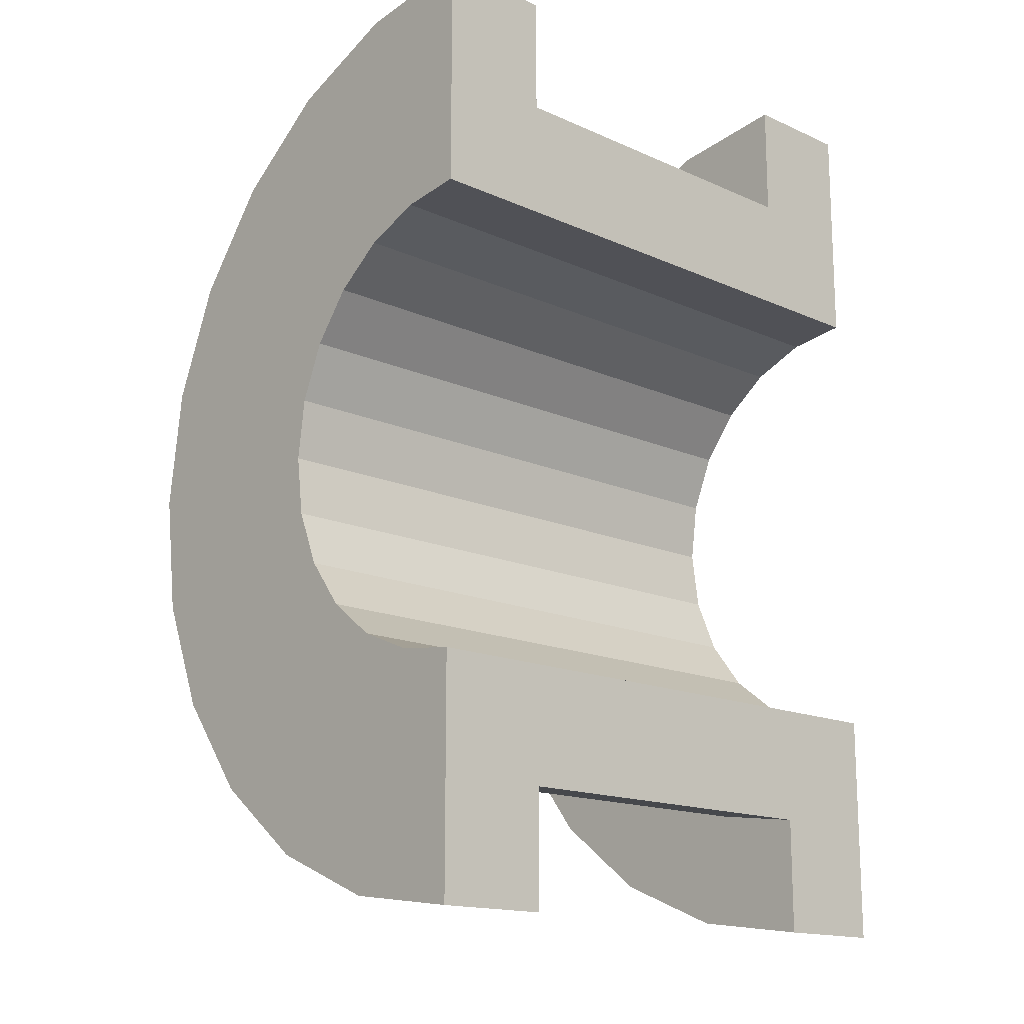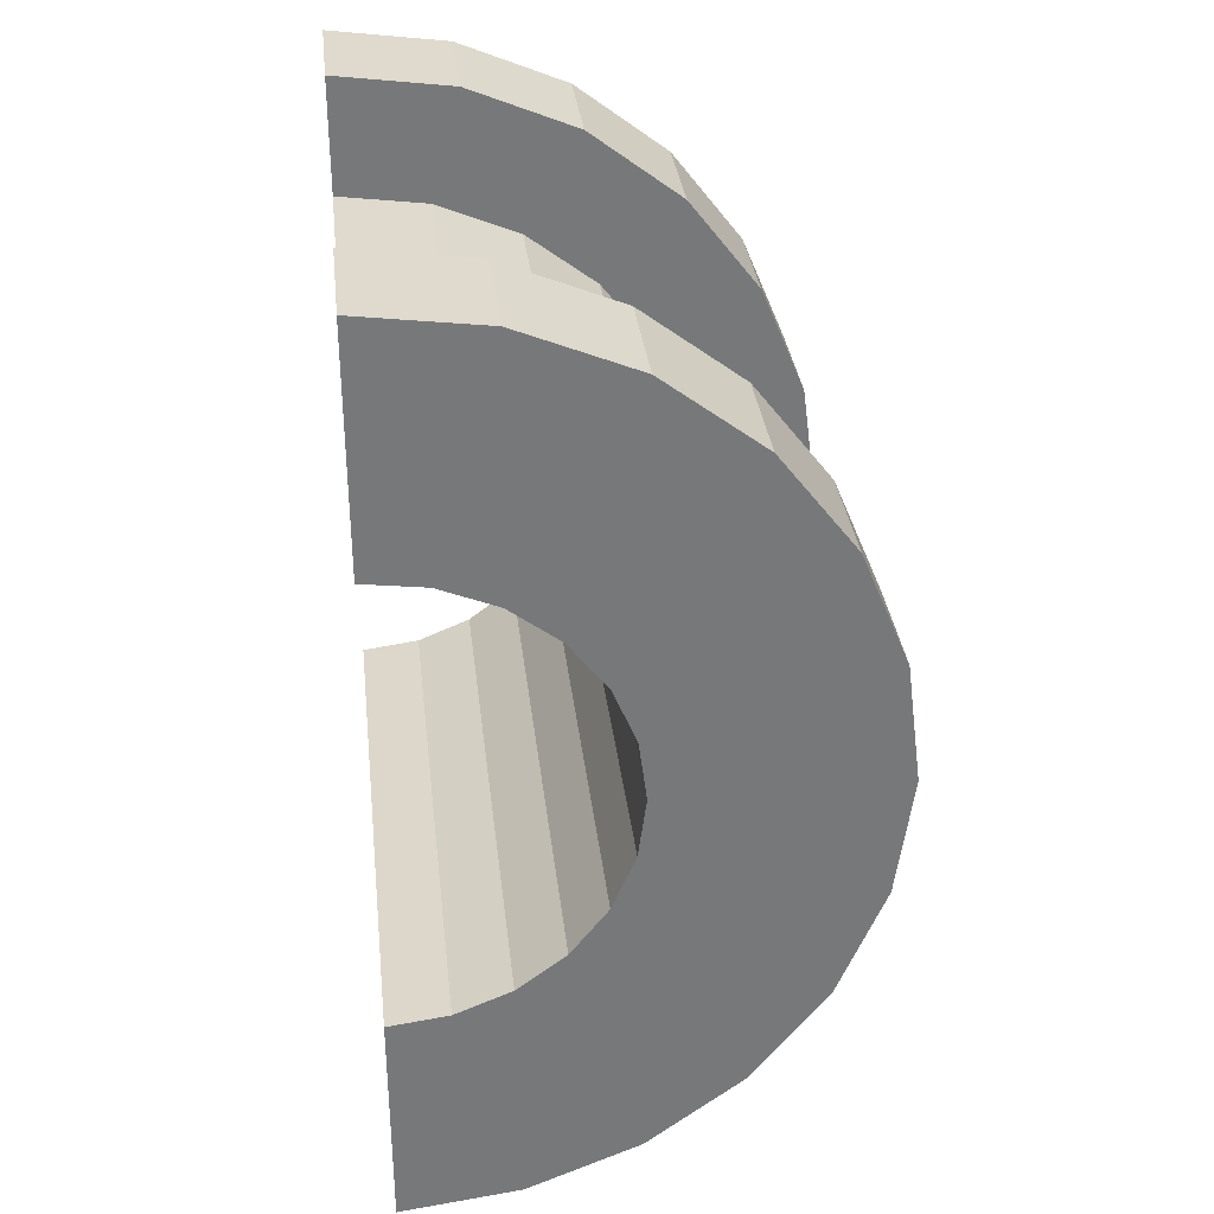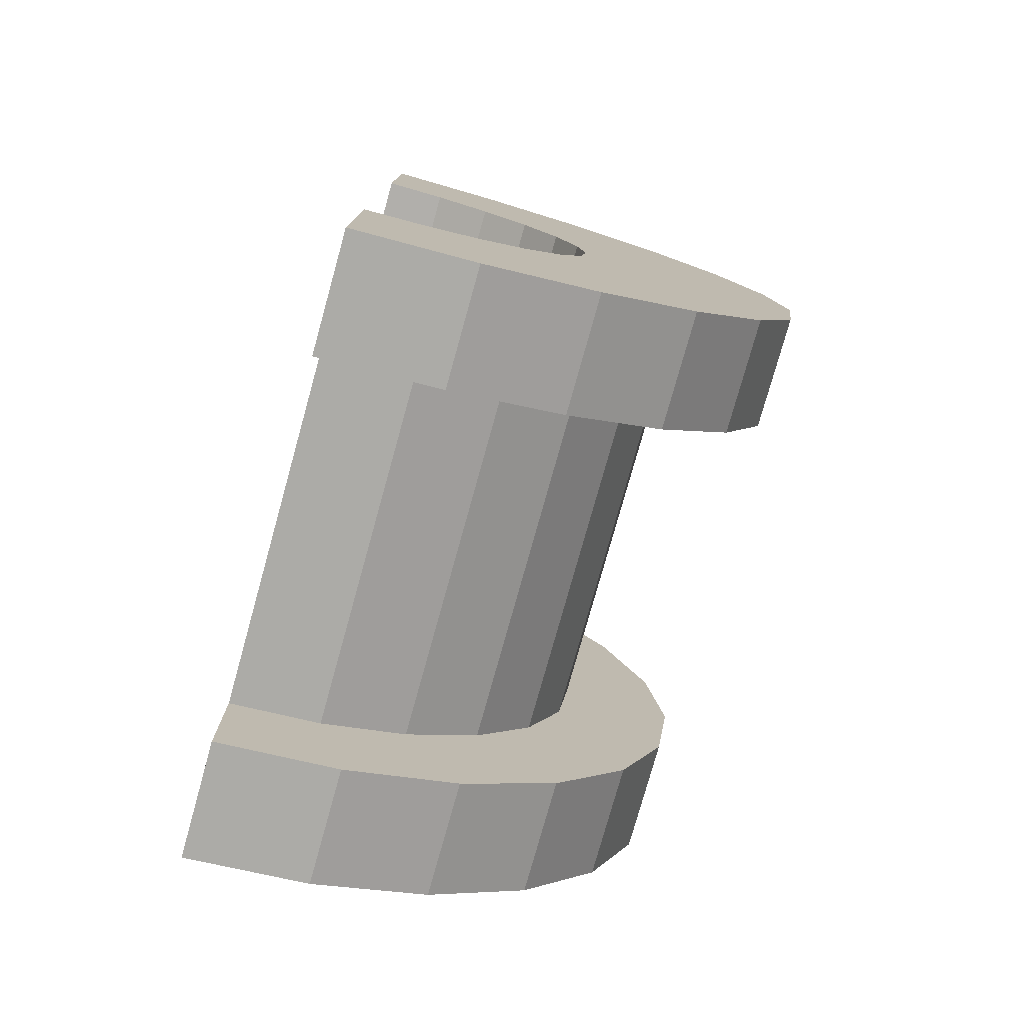
<metadata>
{"format":"obj","ext":"obj","renderer":"f3d","projection":"perspective","resolution":1024,"background":"white","views":[{"elev":-15.6,"azim":136.9,"up":"+Y"},{"elev":33.1,"azim":-96.5,"up":"+Y"},{"elev":-77.9,"azim":-105.6,"up":"+Y"}]}
</metadata>
<code>
v -0 2 3.464
v 1 1.035 3.864
v 1 2 3.464
v 1 1.035 3.864
v -0 2 3.464
v -0 1.035 3.864
v -0 -3.864 1.035
v 1 -3.464 2
v -0 -3.464 2
v 1 -3.464 2
v -0 -3.864 1.035
v 1 -3.864 1.035
v 1 4 0
v 0 4 0
v 1 4 0
v 1 3.864 1.035
v -0 3.464 2
v 1 3.464 2
v -0 3.464 2
v 1 3.864 1.035
v -0 3.864 1.035
v 1 3.464 2
v -0 2.828 2.828
v 1 2.828 2.828
v -0 2.828 2.828
v 1 3.464 2
v -0 3.464 2
v 1 -1.035 3.864
v -0 -2 3.464
v 1 -2 3.464
v -0 -2 3.464
v 1 -1.035 3.864
v -0 -1.035 3.864
v -0 -3.464 2
v 1 -2.828 2.828
v -0 -2.828 2.828
v 1 -2.828 2.828
v -0 -3.464 2
v 1 -3.464 2
v 1 -2 3.464
v -0 -2.828 2.828
v 1 -2.828 2.828
v -0 -2.828 2.828
v 1 -2 3.464
v -0 -2 3.464
v -0 1.035 3.864
v 1 0 4
v 1 1.035 3.864
v 1 0 4
v -0 1.035 3.864
v -0 0 4
v -0 2.828 2.828
v 1 2 3.464
v 1 2.828 2.828
v 1 2 3.464
v -0 2.828 2.828
v -0 2 3.464
v 1 4 0
v -0 3.864 1.035
v 1 3.864 1.035
v -0 3.864 1.035
v 1 4 0
v 0 4 0
v 1 -4 0
v 0 -4 0
v 1 -4 0
v -0 -3.864 1.035
v 1 -4 0
v 1 -3.864 1.035
v 1 -4 0
v -0 -3.864 1.035
v 0 -4 0
v 1 0 4
v -0 -1.035 3.864
v 1 -1.035 3.864
v -0 -1.035 3.864
v 1 0 4
v -0 0 4
v -0 1.932 0.5176
v -0 3.864 1.035
v 0 4 0
v -0 3.864 1.035
v -0 1.932 0.5176
v -0 3.464 2
v -0 1.932 0.5176
v 0 4 0
v 0 2 0
v -0 1.732 1
v -0 3.464 2
v -0 1.932 0.5176
v -0 3.464 2
v -0 1.732 1
v -0 2.828 2.828
v -0 1.414 1.414
v -0 2.828 2.828
v -0 1.732 1
v -0 2.828 2.828
v -0 1.414 1.414
v -0 2 3.464
v -0 1 1.732
v -0 2 3.464
v -0 1.414 1.414
v -0 2 3.464
v -0 1 1.732
v -0 1.035 3.864
v -0 0.5176 1.932
v -0 1.035 3.864
v -0 1 1.732
v -0 0 2
v -0 1.035 3.864
v -0 0.5176 1.932
v -0 0 2
v -0 0 4
v -0 1.035 3.864
v -0 -0.5176 1.932
v -0 0 4
v -0 0 2
v -0 -1.035 3.864
v -0 -0.5176 1.932
v -0 -1 1.732
v -0 -0.5176 1.932
v -0 -1.035 3.864
v -0 0 4
v -0 -2 3.464
v -0 -1 1.732
v -0 -1.414 1.414
v -0 -2.828 2.828
v -0 -1.414 1.414
v -0 -1.732 1
v -0 -3.464 2
v -0 -1.732 1
v -0 -1.932 0.5176
v -0 -1 1.732
v -0 -2 3.464
v -0 -1.035 3.864
v -0 -3.864 1.035
v -0 -1.932 0.5176
v 0 -2 0
v -0 -1.414 1.414
v -0 -2.828 2.828
v -0 -2 3.464
v -0 -1.732 1
v -0 -3.464 2
v -0 -2.828 2.828
v -0 -1.932 0.5176
v -0 -3.864 1.035
v -0 -3.464 2
v -0 -3.864 1.035
v 0 -2 0
v 0 -4 0
v 1 3.864 1.035
v 1 2.898 0.7765
v 1 3 0
v 1 2.598 1.5
v 1 3.464 2
v 1 2.828 2.828
v 1 3.464 2
v 1 2.598 1.5
v 1 2.898 0.7765
v 1 2.828 2.828
v 1 2.121 2.121
v 1 2.598 1.5
v 1 2 3.464
v 1 2.121 2.121
v 1 2.828 2.828
v 1 2 3.464
v 1 1.5 2.598
v 1 2.121 2.121
v 1 1.035 3.864
v 1 1.5 2.598
v 1 2 3.464
v 1 1.035 3.864
v 1 0.7765 2.898
v 1 1.5 2.598
v 1 0 4
v 1 0.7765 2.898
v 1 1.035 3.864
v 1 0 4
v 1 0 3
v 1 0.7765 2.898
v 1 0 4
v 1 -0.7765 2.898
v 1 0 3
v 1 -1.035 3.864
v 1 -0.7765 2.898
v 1 0 4
v 1 -1.035 3.864
v 1 -1.5 2.598
v 1 -0.7765 2.898
v 1 -2 3.464
v 1 -1.5 2.598
v 1 -1.035 3.864
v 1 -2 3.464
v 1 -2.121 2.121
v 1 -1.5 2.598
v 1 -2.828 2.828
v 1 -2.121 2.121
v 1 -2 3.464
v 1 -2.121 2.121
v 1 -2.828 2.828
v 1 -2.598 1.5
v 1 -3.464 2
v 1 -2.598 1.5
v 1 -2.828 2.828
v 1 -2.598 1.5
v 1 -3.464 2
v 1 -2.898 0.7765
v 1 -3.864 1.035
v 1 -2.898 0.7765
v 1 -3.464 2
v 1 -2.898 0.7765
v 1 -3.864 1.035
v 1 -3 0
v 1 -4 0
v 1 -3 0
v 1 -3.864 1.035
v 1 -3 0
v 1 -4 0
v 1 -3 0
v 1 -3 0
v 1 -4 0
v 1 -4 0
v 1 3 0
v 1 4 0
v 1 3.864 1.035
v 1 2.898 0.7765
v 1 3.864 1.035
v 1 3.464 2
v 1 4 0
v 1 3 0
v 1 4 0
v 1 4 0
v 1 3 0
v 1 3 0
v 5.15 0 2
v -0 0.5176 1.932
v 5.15 0.5176 1.932
v -0 0.5176 1.932
v 5.15 0 2
v -0 0 2
v 5.15 2 0
v 5.15 2 0
v 0 2 0
v -0 1.732 1
v 5.15 1.414 1.414
v -0 1.414 1.414
v 5.15 1.414 1.414
v -0 1.732 1
v 5.15 1.732 1
v -0 1.932 0.5176
v 5.15 2 0
v 5.15 1.932 0.5176
v 5.15 2 0
v -0 1.932 0.5176
v 0 2 0
v -0 -0.5176 1.932
v 5.15 0 2
v 5.15 -0.5176 1.932
v 5.15 0 2
v -0 -0.5176 1.932
v -0 0 2
v 5.15 1 1.732
v -0 1.414 1.414
v 5.15 1.414 1.414
v -0 1.414 1.414
v 5.15 1 1.732
v -0 1 1.732
v 5.15 0.5176 1.932
v -0 1 1.732
v 5.15 1 1.732
v -0 1 1.732
v 5.15 0.5176 1.932
v -0 0.5176 1.932
v -0 1.932 0.5176
v 5.15 1.732 1
v -0 1.732 1
v 5.15 1.732 1
v -0 1.932 0.5176
v 5.15 1.932 0.5176
v 5.15 -2 0
v 5.15 -2 0
v 0 -2 0
v 5.15 -1.732 1
v -0 -1.414 1.414
v 5.15 -1.414 1.414
v -0 -1.414 1.414
v 5.15 -1.732 1
v -0 -1.732 1
v 5.15 -2 0
v -0 -1.932 0.5176
v 5.15 -1.932 0.5176
v -0 -1.932 0.5176
v 5.15 -2 0
v 0 -2 0
v -0 -1 1.732
v 5.15 -0.5176 1.932
v 5.15 -1 1.732
v 5.15 -0.5176 1.932
v -0 -1 1.732
v -0 -0.5176 1.932
v 5.15 -1.932 0.5176
v -0 -1.732 1
v 5.15 -1.732 1
v -0 -1.732 1
v 5.15 -1.932 0.5176
v -0 -1.932 0.5176
v -0 -1.414 1.414
v 5.15 -1 1.732
v 5.15 -1.414 1.414
v 5.15 -1 1.732
v -0 -1.414 1.414
v -0 -1 1.732
v 1 0.7765 2.898
v 4.15 0 3
v 4.15 0.7765 2.898
v 4.15 0 3
v 1 0.7765 2.898
v 1 0 3
v 4.15 3 0
v 1 3 0
v 4.15 3 0
v 1 3 0
v 4.15 3 0
v 1 3 0
v 4.15 2.598 1.5
v 1 2.121 2.121
v 4.15 2.121 2.121
v 1 2.121 2.121
v 4.15 2.598 1.5
v 1 2.598 1.5
v 1 2.121 2.121
v 4.15 1.5 2.598
v 4.15 2.121 2.121
v 4.15 1.5 2.598
v 1 2.121 2.121
v 1 1.5 2.598
v 4.15 2.898 0.7765
v 1 2.598 1.5
v 4.15 2.598 1.5
v 1 2.598 1.5
v 4.15 2.898 0.7765
v 1 2.898 0.7765
v 1 -2.598 1.5
v 4.15 -2.121 2.121
v 1 -2.121 2.121
v 4.15 -2.121 2.121
v 1 -2.598 1.5
v 4.15 -2.598 1.5
v 1 1.5 2.598
v 4.15 0.7765 2.898
v 4.15 1.5 2.598
v 4.15 0.7765 2.898
v 1 1.5 2.598
v 1 0.7765 2.898
v 4.15 3 0
v 1 2.898 0.7765
v 4.15 2.898 0.7765
v 1 2.898 0.7765
v 4.15 3 0
v 1 3 0
v 1 -3 0
v 4.15 -3 0
v 1 -3 0
v 4.15 -3 0
v 1 -3 0
v 4.15 -3 0
v 1 -2.898 0.7765
v 4.15 -2.598 1.5
v 1 -2.598 1.5
v 4.15 -2.598 1.5
v 1 -2.898 0.7765
v 4.15 -2.898 0.7765
v 1 -1.5 2.598
v 4.15 -2.121 2.121
v 4.15 -1.5 2.598
v 4.15 -2.121 2.121
v 1 -1.5 2.598
v 1 -2.121 2.121
v 1 0 3
v 4.15 -0.7765 2.898
v 4.15 0 3
v 4.15 -0.7765 2.898
v 1 0 3
v 1 -0.7765 2.898
v 1 -2.898 0.7765
v 4.15 -3 0
v 4.15 -2.898 0.7765
v 4.15 -3 0
v 1 -2.898 0.7765
v 1 -3 0
v 1 -0.7765 2.898
v 4.15 -1.5 2.598
v 4.15 -0.7765 2.898
v 4.15 -1.5 2.598
v 1 -0.7765 2.898
v 1 -1.5 2.598
v 4.15 2 3.464
v 5.15 1.035 3.864
v 5.15 2 3.464
v 5.15 1.035 3.864
v 4.15 2 3.464
v 4.15 1.035 3.864
v 4.15 -3.864 1.035
v 5.15 -3.464 2
v 4.15 -3.464 2
v 5.15 -3.464 2
v 4.15 -3.864 1.035
v 5.15 -3.864 1.035
v 5.15 4 0
v 4.15 4 0
v 5.15 4 0
v 4.15 4 0
v 5.15 4 0
v 4.15 4 0
v 5.15 3.864 1.035
v 4.15 3.464 2
v 5.15 3.464 2
v 4.15 3.464 2
v 5.15 3.864 1.035
v 4.15 3.864 1.035
v 5.15 3.464 2
v 4.15 2.828 2.828
v 5.15 2.828 2.828
v 4.15 2.828 2.828
v 5.15 3.464 2
v 4.15 3.464 2
v 4.15 -1.035 3.864
v 5.15 -2 3.464
v 5.15 -1.035 3.864
v 5.15 -2 3.464
v 4.15 -1.035 3.864
v 4.15 -2 3.464
v 4.15 -3.464 2
v 5.15 -2.828 2.828
v 4.15 -2.828 2.828
v 5.15 -2.828 2.828
v 4.15 -3.464 2
v 5.15 -3.464 2
v 4.15 -2 3.464
v 5.15 -2.828 2.828
v 5.15 -2 3.464
v 5.15 -2.828 2.828
v 4.15 -2 3.464
v 4.15 -2.828 2.828
v 4.15 1.035 3.864
v 5.15 0 4
v 5.15 1.035 3.864
v 5.15 0 4
v 4.15 1.035 3.864
v 4.15 0 4
v 4.15 2.828 2.828
v 5.15 2 3.464
v 5.15 2.828 2.828
v 5.15 2 3.464
v 4.15 2.828 2.828
v 4.15 2 3.464
v 5.15 4 0
v 4.15 3.864 1.035
v 5.15 3.864 1.035
v 4.15 3.864 1.035
v 5.15 4 0
v 4.15 4 0
v 4.15 -4 0
v 5.15 -4 0
v 4.15 -4 0
v 5.15 -4 0
v 4.15 -4 0
v 5.15 -4 0
v 4.15 -3.864 1.035
v 5.15 -4 0
v 5.15 -3.864 1.035
v 5.15 -4 0
v 4.15 -3.864 1.035
v 4.15 -4 0
v 4.15 0 4
v 5.15 -1.035 3.864
v 5.15 0 4
v 5.15 -1.035 3.864
v 4.15 0 4
v 4.15 -1.035 3.864
v 4.15 -4 0
v 4.15 -3 0
v 4.15 -3 0
v 4.15 -3 0
v 4.15 -3.864 1.035
v 4.15 -3.464 2
v 4.15 -4 0
v 4.15 -3 0
v 4.15 -4 0
v 4.15 -3 0
v 4.15 -4 0
v 4.15 -3.864 1.035
v 4.15 3 0
v 4.15 4 0
v 4.15 4 0
v 4.15 4 0
v 4.15 2.898 0.7765
v 4.15 3.864 1.035
v 4.15 3 0
v 4.15 4 0
v 4.15 3 0
v 4.15 4 0
v 4.15 3 0
v 4.15 2.898 0.7765
v 4.15 3.864 1.035
v 4.15 2.898 0.7765
v 4.15 3.464 2
v 4.15 2.598 1.5
v 4.15 3.464 2
v 4.15 2.898 0.7765
v 4.15 3.464 2
v 4.15 2.598 1.5
v 4.15 2.828 2.828
v 4.15 2.121 2.121
v 4.15 2.828 2.828
v 4.15 2.598 1.5
v 4.15 2.121 2.121
v 4.15 2 3.464
v 4.15 2.828 2.828
v 4.15 1.5 2.598
v 4.15 2 3.464
v 4.15 2.121 2.121
v 4.15 1.5 2.598
v 4.15 1.035 3.864
v 4.15 2 3.464
v 4.15 0.7765 2.898
v 4.15 1.035 3.864
v 4.15 1.5 2.598
v 4.15 0 3
v 4.15 1.035 3.864
v 4.15 0.7765 2.898
v 4.15 0 3
v 4.15 0 4
v 4.15 1.035 3.864
v 4.15 -0.7765 2.898
v 4.15 0 4
v 4.15 0 3
v 4.15 -0.7765 2.898
v 4.15 -1.035 3.864
v 4.15 0 4
v 4.15 -1.5 2.598
v 4.15 -1.035 3.864
v 4.15 -0.7765 2.898
v 4.15 -1.5 2.598
v 4.15 -2 3.464
v 4.15 -1.035 3.864
v 4.15 -2.121 2.121
v 4.15 -2 3.464
v 4.15 -1.5 2.598
v 4.15 -2.828 2.828
v 4.15 -2.121 2.121
v 4.15 -2.598 1.5
v 4.15 -2.121 2.121
v 4.15 -2.828 2.828
v 4.15 -2 3.464
v 4.15 -3.464 2
v 4.15 -2.598 1.5
v 4.15 -2.898 0.7765
v 4.15 -3.464 2
v 4.15 -2.898 0.7765
v 4.15 -3 0
v 4.15 -2.598 1.5
v 4.15 -3.464 2
v 4.15 -2.828 2.828
v 5.15 1.414 1.414
v 5.15 2.828 2.828
v 5.15 2 3.464
v 5.15 2.828 2.828
v 5.15 1.932 0.5176
v 5.15 2 0
v 5.15 2.828 2.828
v 5.15 1.732 1
v 5.15 1.932 0.5176
v 5.15 2.828 2.828
v 5.15 1.414 1.414
v 5.15 1.732 1
v 5.15 1 1.732
v 5.15 2 3.464
v 5.15 1.035 3.864
v 5.15 2 3.464
v 5.15 1 1.732
v 5.15 1.414 1.414
v 5.15 1.035 3.864
v 5.15 0.5176 1.932
v 5.15 1 1.732
v 5.15 0 4
v 5.15 0.5176 1.932
v 5.15 1.035 3.864
v 5.15 0 4
v 5.15 0 2
v 5.15 0.5176 1.932
v 5.15 0 4
v 5.15 -0.5176 1.932
v 5.15 0 2
v 5.15 -1.035 3.864
v 5.15 -0.5176 1.932
v 5.15 0 4
v 5.15 -0.5176 1.932
v 5.15 -1.035 3.864
v 5.15 -1 1.732
v 5.15 -2 3.464
v 5.15 -1 1.732
v 5.15 -1.035 3.864
v 5.15 -1 1.732
v 5.15 -2 3.464
v 5.15 -1.414 1.414
v 5.15 -2.828 2.828
v 5.15 -1.414 1.414
v 5.15 -2 3.464
v 5.15 -1.414 1.414
v 5.15 -2.828 2.828
v 5.15 -1.732 1
v 5.15 -3.464 2
v 5.15 -1.732 1
v 5.15 -2.828 2.828
v 5.15 -1.732 1
v 5.15 -3.464 2
v 5.15 -1.932 0.5176
v 5.15 -3.864 1.035
v 5.15 -1.932 0.5176
v 5.15 -3.464 2
v 5.15 -1.932 0.5176
v 5.15 -3.864 1.035
v 5.15 -2 0
v 5.15 -4 0
v 5.15 -2 0
v 5.15 -3.864 1.035
v 5.15 -2 0
v 5.15 -4 0
v 5.15 -2 0
v 5.15 -2 0
v 5.15 -4 0
v 5.15 -4 0
v 5.15 2 0
v 5.15 4 0
v 5.15 3.864 1.035
v 5.15 2 0
v 5.15 3.864 1.035
v 5.15 3.464 2
v 5.15 2 0
v 5.15 3.464 2
v 5.15 2.828 2.828
v 5.15 4 0
v 5.15 2 0
v 5.15 4 0
v 5.15 4 0
v 5.15 2 0
v 5.15 2 0
v 5.15 2 0
v 4.15 3 0
v 5.15 4 0
v 5.15 2 0
v 1 3 0
v 4.15 3 0
v 0 2 0
v 1 3 0
v 5.15 2 0
v 0 4 0
v 1 3 0
v 0 2 0
v 1 3 0
v 0 4 0
v 1 4 0
v 5.15 4 0
v 4.15 3 0
v 4.15 4 0
v 1 -4 0
v 0 -4 0
v 1 -3 0
v 4.15 -3 0
v 5.15 -4 0
v 4.15 -4 0
v 5.15 -4 0
v 4.15 -3 0
v 5.15 -2 0
v 1 -3 0
v 5.15 -2 0
v 4.15 -3 0
v 1 -3 0
v 0 -2 0
v 5.15 -2 0
v 0 -2 0
v 1 -3 0
v 0 -4 0
f 1 2 3
f 4 5 6
f 7 8 9
f 10 11 12
f 13 14 15
f 16 17 18
f 19 20 21
f 22 23 24
f 25 26 27
f 28 29 30
f 31 32 33
f 34 35 36
f 37 38 39
f 40 41 42
f 43 44 45
f 46 47 48
f 49 50 51
f 52 53 54
f 55 56 57
f 58 59 60
f 61 62 63
f 64 65 66
f 67 68 69
f 70 71 72
f 73 74 75
f 76 77 78
f 79 80 81
f 82 83 84
f 85 86 87
f 88 89 90
f 91 92 93
f 94 95 96
f 97 98 99
f 100 101 102
f 103 104 105
f 106 107 108
f 109 110 111
f 112 113 114
f 115 116 117
f 118 119 120
f 121 122 123
f 124 125 126
f 127 128 129
f 130 131 132
f 133 134 135
f 136 137 138
f 139 140 141
f 142 143 144
f 145 146 147
f 148 149 150
f 151 152 153
f 154 155 156
f 157 158 159
f 160 161 162
f 163 164 165
f 166 167 168
f 169 170 171
f 172 173 174
f 175 176 177
f 178 179 180
f 181 182 183
f 184 185 186
f 187 188 189
f 190 191 192
f 193 194 195
f 196 197 198
f 199 200 201
f 202 203 204
f 205 206 207
f 208 209 210
f 211 212 213
f 214 215 216
f 217 218 219
f 220 221 222
f 223 224 225
f 226 227 228
f 229 230 231
f 232 233 234
f 235 236 237
f 238 239 240
f 241 242 243
f 244 245 246
f 247 248 249
f 250 251 252
f 253 254 255
f 256 257 258
f 259 260 261
f 262 263 264
f 265 266 267
f 268 269 270
f 271 272 273
f 274 275 276
f 277 278 279
f 280 281 282
f 283 284 285
f 286 287 288
f 289 290 291
f 292 293 294
f 295 296 297
f 298 299 300
f 301 302 303
f 304 305 306
f 307 308 309
f 310 311 312
f 313 314 315
f 316 317 318
f 319 320 321
f 322 323 324
f 325 326 327
f 328 329 330
f 331 332 333
f 334 335 336
f 337 338 339
f 340 341 342
f 343 344 345
f 346 347 348
f 349 350 351
f 352 353 354
f 355 356 357
f 358 359 360
f 361 362 363
f 364 365 366
f 367 368 369
f 370 371 372
f 373 374 375
f 376 377 378
f 379 380 381
f 382 383 384
f 385 386 387
f 388 389 390
f 391 392 393
f 394 395 396
f 397 398 399
f 400 401 402
f 403 404 405
f 406 407 408
f 409 410 411
f 412 413 414
f 415 416 417
f 418 419 420
f 421 422 423
f 424 425 426
f 427 428 429
f 430 431 432
f 433 434 435
f 436 437 438
f 439 440 441
f 442 443 444
f 445 446 447
f 448 449 450
f 451 452 453
f 454 455 456
f 457 458 459
f 460 461 462
f 463 464 465
f 466 467 468
f 469 470 471
f 472 473 474
f 475 476 477
f 478 479 480
f 481 482 483
f 484 485 486
f 487 488 489
f 490 491 492
f 493 494 495
f 496 497 498
f 499 500 501
f 502 503 504
f 505 506 507
f 508 509 510
f 511 512 513
f 514 515 516
f 517 518 519
f 520 521 522
f 523 524 525
f 526 527 528
f 529 530 531
f 532 533 534
f 535 536 537
f 538 539 540
f 541 542 543
f 544 545 546
f 547 548 549
f 550 551 552
f 553 554 555
f 556 557 558
f 559 560 561
f 562 563 564
f 565 566 567
f 568 569 570
f 571 572 573
f 574 575 576
f 577 578 579
f 580 581 582
f 583 584 585
f 586 587 588
f 589 590 591
f 592 593 594
f 595 596 597
f 598 599 600
f 601 602 603
f 604 605 606
f 607 608 609
f 610 611 612
f 613 614 615
f 616 617 618
f 619 620 621
f 622 623 624
f 625 626 627
f 628 629 630
f 631 632 633
f 634 635 636
f 637 638 639
f 640 641 642
f 643 644 645
f 646 647 648
f 649 650 651
f 652 653 654
f 655 656 657
f 658 659 660
f 661 662 663
f 664 665 666
f 667 668 669
f 670 671 672
f 673 674 675
f 676 677 678
f 679 680 681
f 682 683 684

</code>
